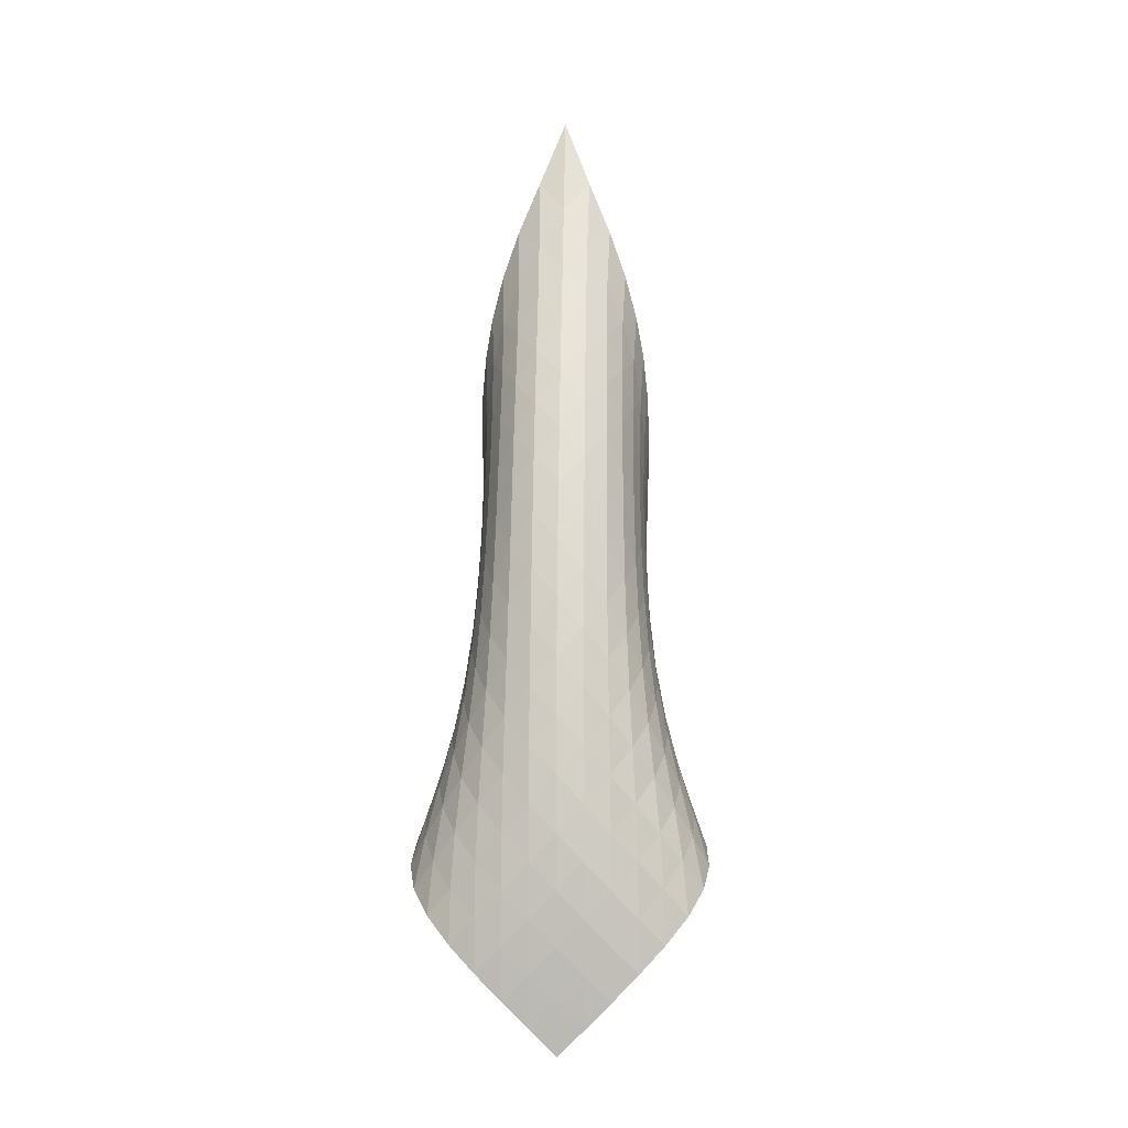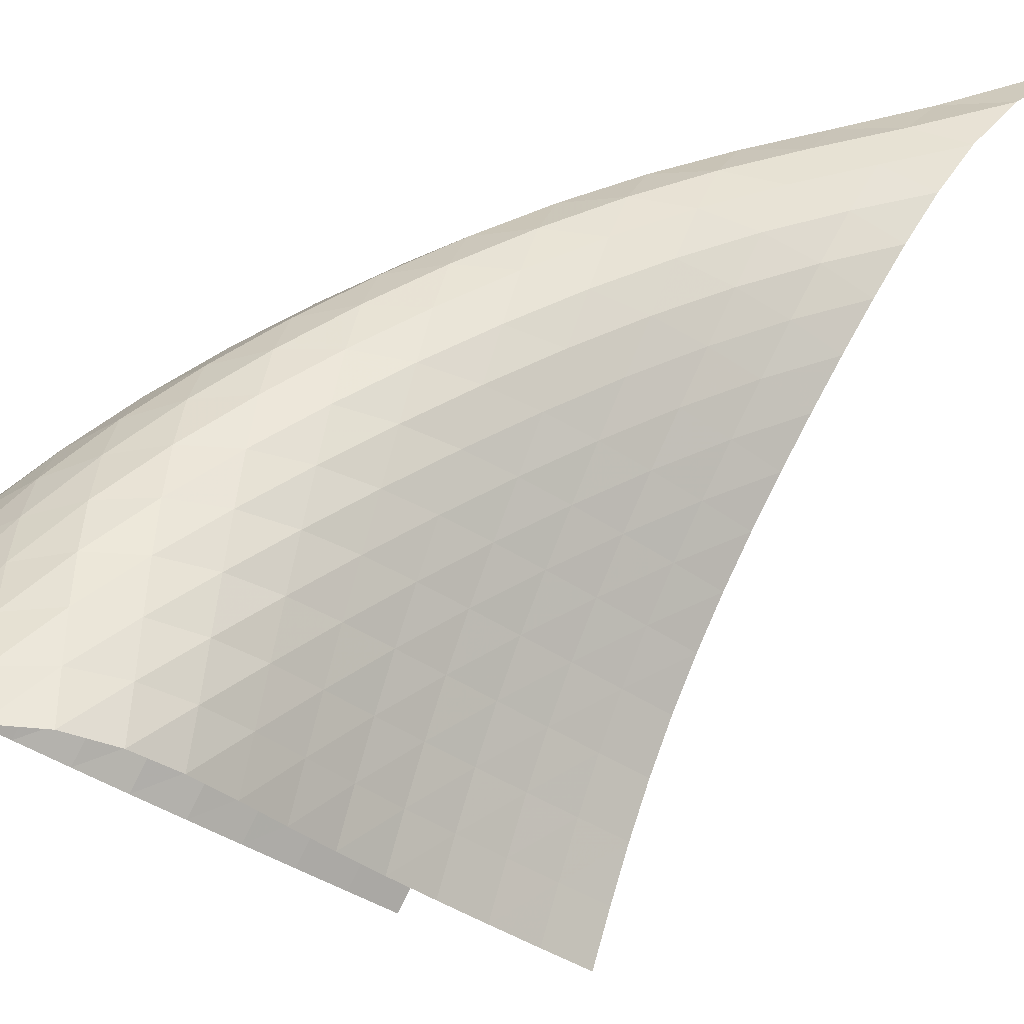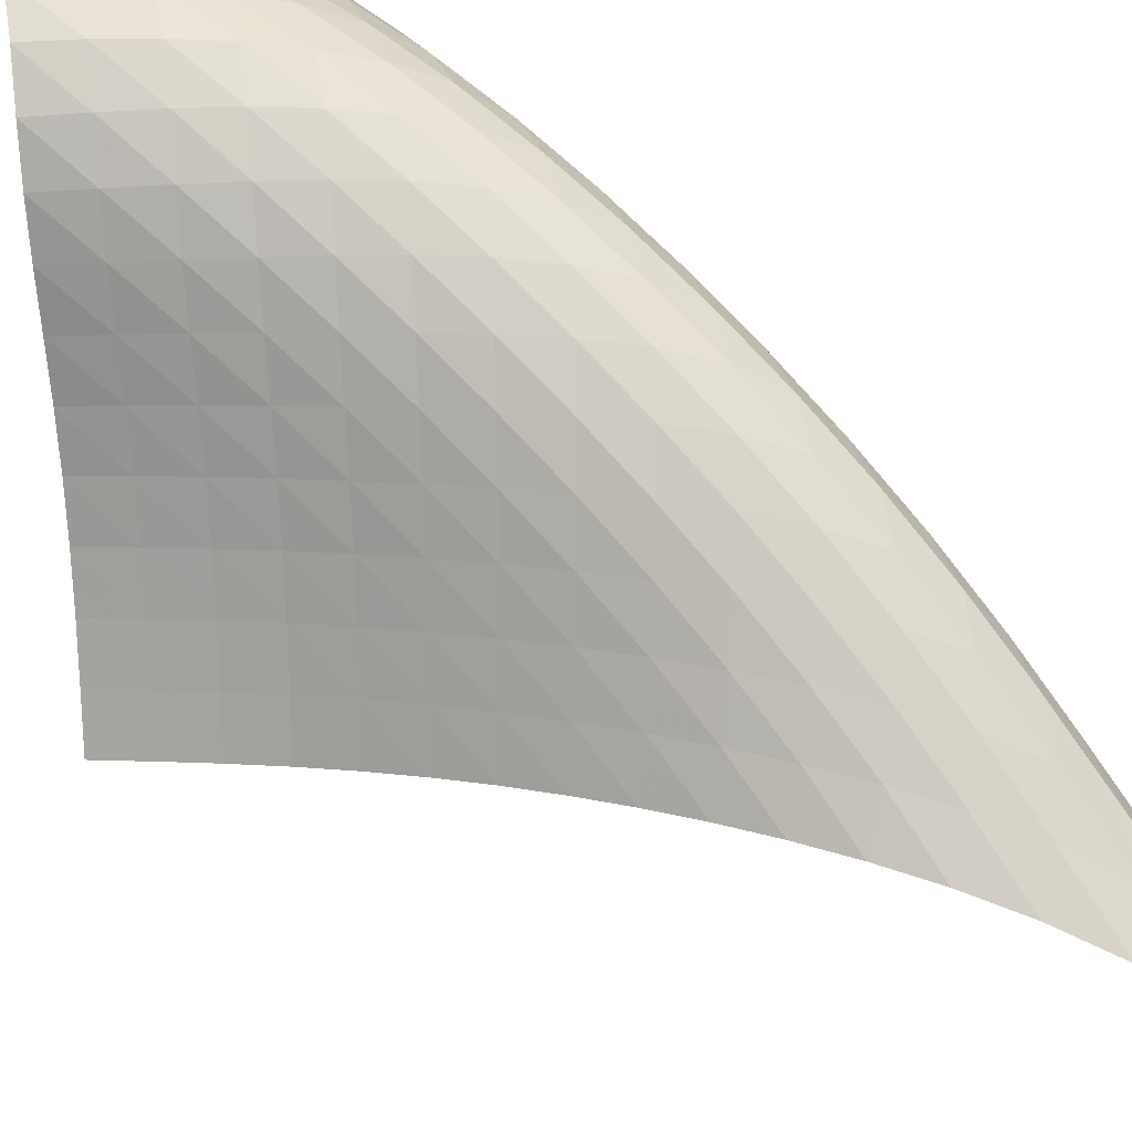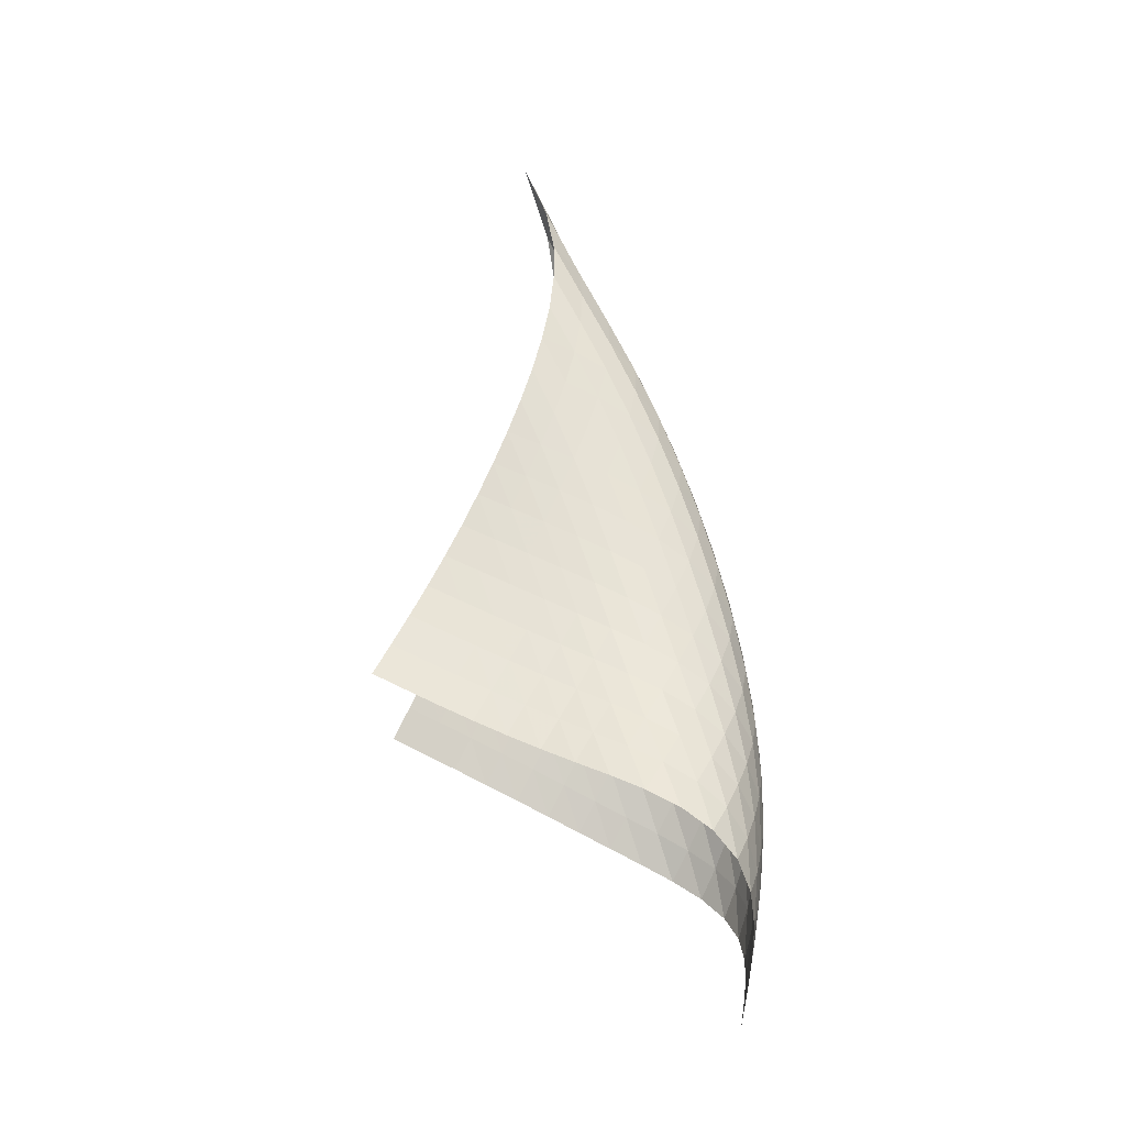
<metadata>
{"format":"obj","ext":"obj","renderer":"f3d","projection":"perspective","resolution":1024,"background":"white","views":[{"elev":-4.2,"azim":-42.8,"up":"+Y"},{"elev":59.8,"azim":42.7,"up":"+Z"},{"elev":61.9,"azim":123.7,"up":"+Z"},{"elev":-22.2,"azim":-133.7,"up":"+Y"}]}
</metadata>
<code>
v -6.528 -0.1129 6.528
v -2.703 -14.1 5.989
v -5.989 -14.1 2.703
v -9.834 -21.17 9.834
v -6.148 -13.39 3.063
v -6.32 -12.67 3.411
v -6.514 -11.95 3.736
v -6.732 -11.22 4.031
v -6.97 -10.48 4.296
v -7.22 -9.742 4.533
v -7.471 -8.991 4.75
v -7.709 -8.226 4.955
v -7.918 -7.443 5.156
v -8.079 -6.631 5.363
v -8.172 -5.785 5.581
v -8.174 -4.892 5.813
v -8.06 -3.94 6.055
v -7.795 -2.898 6.297
v -7.319 -1.693 6.497
v -6.497 -1.693 7.319
v -6.297 -2.898 7.795
v -6.055 -3.94 8.06
v -5.813 -4.892 8.174
v -5.581 -5.785 8.172
v -5.363 -6.631 8.079
v -5.156 -7.443 7.918
v -4.955 -8.226 7.709
v -4.75 -8.991 7.471
v -4.533 -9.742 7.22
v -4.296 -10.48 6.97
v -4.031 -11.22 6.732
v -3.736 -11.95 6.514
v -3.411 -12.67 6.32
v -3.063 -13.39 6.148
v -3.204 -14.47 6.512
v -3.695 -14.83 7.046
v -4.165 -15.19 7.598
v -4.607 -15.55 8.177
v -5.017 -15.9 8.785
v -5.399 -16.24 9.417
v -5.774 -16.58 10.06
v -6.181 -16.93 10.67
v -6.657 -17.31 11.2
v -7.213 -17.76 11.56
v -7.802 -18.29 11.67
v -8.34 -18.86 11.53
v -8.786 -19.44 11.2
v -9.16 -20.02 10.78
v -9.502 -20.6 10.31
v -10.31 -20.6 9.502
v -10.78 -20.02 9.16
v -11.2 -19.44 8.786
v -11.53 -18.86 8.34
v -11.67 -18.29 7.802
v -11.56 -17.76 7.213
v -11.2 -17.31 6.657
v -10.67 -16.93 6.181
v -10.06 -16.58 5.774
v -9.417 -16.24 5.399
v -8.785 -15.9 5.017
v -8.177 -15.55 4.607
v -7.598 -15.19 4.165
v -7.046 -14.83 3.695
v -6.512 -14.47 3.204
v -7.254 -2.405 7.254
v -7.85 -3.309 7.068
v -8.245 -4.234 6.814
v -8.464 -5.148 6.538
v -8.542 -6.037 6.265
v -8.505 -6.896 6.005
v -8.383 -7.726 5.76
v -8.2 -8.53 5.527
v -7.979 -9.312 5.297
v -7.738 -10.08 5.061
v -7.494 -10.83 4.811
v -7.258 -11.57 4.539
v -7.04 -12.31 4.239
v -6.845 -13.04 3.913
v -6.671 -13.75 3.564
v -7.068 -3.309 7.85
v -7.781 -3.924 7.781
v -8.335 -4.678 7.566
v -8.692 -5.505 7.274
v -8.872 -6.356 6.96
v -8.908 -7.206 6.655
v -8.834 -8.039 6.368
v -8.683 -8.852 6.1
v -8.483 -9.644 5.843
v -8.256 -10.42 5.587
v -8.019 -11.18 5.322
v -7.788 -11.93 5.041
v -7.572 -12.67 4.736
v -7.378 -13.4 4.407
v -7.205 -14.12 4.056
v -6.814 -4.234 8.245
v -7.566 -4.678 8.335
v -8.251 -5.265 8.251
v -8.777 -5.972 8.007
v -9.106 -6.753 7.678
v -9.252 -7.569 7.329
v -9.253 -8.389 6.993
v -9.152 -9.199 6.68
v -8.983 -9.993 6.387
v -8.775 -10.77 6.105
v -8.552 -11.54 5.823
v -8.328 -12.29 5.53
v -8.118 -13.03 5.218
v -7.927 -13.76 4.884
v -7.756 -14.48 4.53
v -6.538 -5.148 8.464
v -7.274 -5.505 8.692
v -8.007 -5.972 8.777
v -8.667 -6.555 8.667
v -9.168 -7.24 8.394
v -9.472 -7.995 8.033
v -9.594 -8.782 7.652
v -9.575 -9.576 7.286
v -9.46 -10.36 6.947
v -9.288 -11.14 6.627
v -9.087 -11.9 6.318
v -8.879 -12.65 6.006
v -8.68 -13.39 5.681
v -8.497 -14.12 5.338
v -8.332 -14.84 4.977
v -6.265 -6.037 8.542
v -6.96 -6.356 8.872
v -7.678 -6.753 9.106
v -8.394 -7.24 9.168
v -9.031 -7.826 9.031
v -9.509 -8.499 8.731
v -9.794 -9.232 8.344
v -9.903 -9.993 7.935
v -9.879 -10.76 7.541
v -9.769 -11.52 7.171
v -9.61 -12.28 6.82
v -9.431 -13.02 6.477
v -9.253 -13.76 6.129
v -9.086 -14.48 5.769
v -8.933 -15.19 5.396
v -6.005 -6.896 8.505
v -6.655 -7.206 8.908
v -7.329 -7.569 9.252
v -8.033 -7.995 9.472
v -8.731 -8.499 9.509
v -9.347 -9.088 9.347
v -9.806 -9.751 9.024
v -10.08 -10.46 8.615
v -10.19 -11.2 8.181
v -10.18 -11.94 7.757
v -10.09 -12.67 7.353
v -9.963 -13.4 6.963
v -9.822 -14.12 6.578
v -9.684 -14.84 6.189
v -9.551 -15.54 5.793
v -5.76 -7.726 8.383
v -6.368 -8.039 8.834
v -6.993 -8.389 9.253
v -7.652 -8.782 9.594
v -8.344 -9.232 9.794
v -9.024 -9.751 9.806
v -9.618 -10.34 9.618
v -10.06 -11 9.276
v -10.33 -11.69 8.849
v -10.46 -12.39 8.392
v -10.48 -13.1 7.937
v -10.43 -13.81 7.492
v -10.36 -14.51 7.057
v -10.26 -15.2 6.625
v -10.17 -15.89 6.195
v -5.527 -8.53 8.2
v -6.1 -8.852 8.683
v -6.68 -9.199 9.152
v -7.286 -9.576 9.575
v -7.935 -9.993 9.903
v -8.615 -10.46 10.08
v -9.276 -11 10.06
v -9.848 -11.59 9.848
v -10.28 -12.24 9.488
v -10.56 -12.9 9.045
v -10.71 -13.58 8.567
v -10.78 -14.26 8.081
v -10.8 -14.93 7.596
v -10.78 -15.6 7.115
v -10.74 -16.26 6.64
v -5.297 -9.312 7.979
v -5.843 -9.644 8.483
v -6.387 -9.993 8.983
v -6.947 -10.36 9.46
v -7.541 -10.76 9.879
v -8.181 -11.2 10.19
v -8.849 -11.69 10.33
v -9.488 -12.24 10.28
v -10.03 -12.84 10.03
v -10.45 -13.47 9.657
v -10.75 -14.12 9.201
v -10.94 -14.76 8.707
v -11.07 -15.4 8.196
v -11.16 -16.04 7.678
v -11.2 -16.67 7.161
v -5.061 -10.08 7.738
v -5.587 -10.42 8.256
v -6.105 -10.77 8.775
v -6.627 -11.14 9.288
v -7.171 -11.52 9.769
v -7.757 -11.94 10.18
v -8.392 -12.39 10.46
v -9.045 -12.9 10.56
v -9.657 -13.47 10.45
v -10.17 -14.07 10.17
v -10.58 -14.7 9.775
v -10.89 -15.32 9.311
v -11.13 -15.94 8.809
v -11.32 -16.55 8.286
v -11.47 -17.16 7.75
v -4.811 -10.83 7.494
v -5.322 -11.18 8.019
v -5.823 -11.54 8.552
v -6.318 -11.9 9.087
v -6.82 -12.28 9.61
v -7.353 -12.67 10.09
v -7.937 -13.1 10.48
v -8.567 -13.58 10.71
v -9.201 -14.12 10.75
v -9.775 -14.7 10.58
v -10.25 -15.3 10.25
v -10.64 -15.91 9.836
v -10.97 -16.52 9.366
v -11.25 -17.12 8.865
v -11.49 -17.71 8.343
v -4.539 -11.57 7.258
v -5.041 -11.93 7.788
v -5.53 -12.29 8.328
v -6.006 -12.65 8.879
v -6.477 -13.02 9.431
v -6.963 -13.4 9.963
v -7.492 -13.81 10.43
v -8.081 -14.26 10.78
v -8.707 -14.76 10.94
v -9.311 -15.32 10.89
v -9.836 -15.91 10.64
v -10.27 -16.52 10.27
v -10.64 -17.12 9.833
v -10.97 -17.71 9.358
v -11.27 -18.29 8.861
v -4.239 -12.31 7.04
v -4.736 -12.67 7.572
v -5.218 -13.03 8.118
v -5.681 -13.39 8.68
v -6.129 -13.76 9.253
v -6.578 -14.12 9.822
v -7.057 -14.51 10.36
v -7.596 -14.93 10.8
v -8.196 -15.4 11.07
v -8.809 -15.94 11.13
v -9.366 -16.52 10.97
v -9.833 -17.12 10.64
v -10.22 -17.71 10.22
v -10.57 -18.3 9.766
v -10.9 -18.88 9.286
v -3.913 -13.04 6.845
v -4.407 -13.4 7.378
v -4.884 -13.76 7.927
v -5.338 -14.12 8.497
v -5.769 -14.48 9.086
v -6.189 -14.84 9.684
v -6.625 -15.2 10.26
v -7.115 -15.6 10.78
v -7.678 -16.04 11.16
v -8.286 -16.55 11.32
v -8.865 -17.12 11.25
v -9.358 -17.71 10.97
v -9.766 -18.3 10.57
v -10.12 -18.88 10.12
v -10.46 -19.46 9.648
v -3.564 -13.75 6.671
v -4.056 -14.12 7.205
v -4.53 -14.48 7.756
v -4.977 -14.84 8.332
v -5.396 -15.19 8.933
v -5.793 -15.54 9.551
v -6.195 -15.89 10.17
v -6.64 -16.26 10.74
v -7.161 -16.67 11.2
v -7.75 -17.16 11.47
v -8.343 -17.71 11.49
v -8.861 -18.29 11.27
v -9.286 -18.88 10.9
v -9.648 -19.46 10.46
v -9.985 -20.03 9.985
f 289 49 4
f 289 4 50
f 5 79 64
f 5 64 3
f 79 94 63
f 79 63 64
f 94 109 62
f 94 62 63
f 109 124 61
f 109 61 62
f 124 139 60
f 124 60 61
f 139 154 59
f 139 59 60
f 154 169 58
f 154 58 59
f 169 184 57
f 169 57 58
f 184 199 56
f 184 56 57
f 199 214 55
f 199 55 56
f 214 229 54
f 214 54 55
f 229 244 53
f 229 53 54
f 244 259 52
f 244 52 53
f 259 274 51
f 259 51 52
f 274 289 50
f 274 50 51
f 1 20 65
f 1 65 19
f 19 65 66
f 19 66 18
f 18 66 67
f 18 67 17
f 17 67 68
f 17 68 16
f 16 68 69
f 16 69 15
f 15 69 70
f 15 70 14
f 14 70 71
f 14 71 13
f 13 71 72
f 13 72 12
f 12 72 73
f 12 73 11
f 11 73 74
f 11 74 10
f 10 74 75
f 10 75 9
f 9 75 76
f 9 76 8
f 8 76 77
f 8 77 7
f 7 77 78
f 7 78 6
f 6 78 79
f 6 79 5
f 20 21 80
f 20 80 65
f 65 80 81
f 65 81 66
f 66 81 82
f 66 82 67
f 67 82 83
f 67 83 68
f 68 83 84
f 68 84 69
f 69 84 85
f 69 85 70
f 70 85 86
f 70 86 71
f 71 86 87
f 71 87 72
f 72 87 88
f 72 88 73
f 73 88 89
f 73 89 74
f 74 89 90
f 74 90 75
f 75 90 91
f 75 91 76
f 76 91 92
f 76 92 77
f 77 92 93
f 77 93 78
f 78 93 94
f 78 94 79
f 21 22 95
f 21 95 80
f 80 95 96
f 80 96 81
f 81 96 97
f 81 97 82
f 82 97 98
f 82 98 83
f 83 98 99
f 83 99 84
f 84 99 100
f 84 100 85
f 85 100 101
f 85 101 86
f 86 101 102
f 86 102 87
f 87 102 103
f 87 103 88
f 88 103 104
f 88 104 89
f 89 104 105
f 89 105 90
f 90 105 106
f 90 106 91
f 91 106 107
f 91 107 92
f 92 107 108
f 92 108 93
f 93 108 109
f 93 109 94
f 22 23 110
f 22 110 95
f 95 110 111
f 95 111 96
f 96 111 112
f 96 112 97
f 97 112 113
f 97 113 98
f 98 113 114
f 98 114 99
f 99 114 115
f 99 115 100
f 100 115 116
f 100 116 101
f 101 116 117
f 101 117 102
f 102 117 118
f 102 118 103
f 103 118 119
f 103 119 104
f 104 119 120
f 104 120 105
f 105 120 121
f 105 121 106
f 106 121 122
f 106 122 107
f 107 122 123
f 107 123 108
f 108 123 124
f 108 124 109
f 23 24 125
f 23 125 110
f 110 125 126
f 110 126 111
f 111 126 127
f 111 127 112
f 112 127 128
f 112 128 113
f 113 128 129
f 113 129 114
f 114 129 130
f 114 130 115
f 115 130 131
f 115 131 116
f 116 131 132
f 116 132 117
f 117 132 133
f 117 133 118
f 118 133 134
f 118 134 119
f 119 134 135
f 119 135 120
f 120 135 136
f 120 136 121
f 121 136 137
f 121 137 122
f 122 137 138
f 122 138 123
f 123 138 139
f 123 139 124
f 24 25 140
f 24 140 125
f 125 140 141
f 125 141 126
f 126 141 142
f 126 142 127
f 127 142 143
f 127 143 128
f 128 143 144
f 128 144 129
f 129 144 145
f 129 145 130
f 130 145 146
f 130 146 131
f 131 146 147
f 131 147 132
f 132 147 148
f 132 148 133
f 133 148 149
f 133 149 134
f 134 149 150
f 134 150 135
f 135 150 151
f 135 151 136
f 136 151 152
f 136 152 137
f 137 152 153
f 137 153 138
f 138 153 154
f 138 154 139
f 25 26 155
f 25 155 140
f 140 155 156
f 140 156 141
f 141 156 157
f 141 157 142
f 142 157 158
f 142 158 143
f 143 158 159
f 143 159 144
f 144 159 160
f 144 160 145
f 145 160 161
f 145 161 146
f 146 161 162
f 146 162 147
f 147 162 163
f 147 163 148
f 148 163 164
f 148 164 149
f 149 164 165
f 149 165 150
f 150 165 166
f 150 166 151
f 151 166 167
f 151 167 152
f 152 167 168
f 152 168 153
f 153 168 169
f 153 169 154
f 26 27 170
f 26 170 155
f 155 170 171
f 155 171 156
f 156 171 172
f 156 172 157
f 157 172 173
f 157 173 158
f 158 173 174
f 158 174 159
f 159 174 175
f 159 175 160
f 160 175 176
f 160 176 161
f 161 176 177
f 161 177 162
f 162 177 178
f 162 178 163
f 163 178 179
f 163 179 164
f 164 179 180
f 164 180 165
f 165 180 181
f 165 181 166
f 166 181 182
f 166 182 167
f 167 182 183
f 167 183 168
f 168 183 184
f 168 184 169
f 27 28 185
f 27 185 170
f 170 185 186
f 170 186 171
f 171 186 187
f 171 187 172
f 172 187 188
f 172 188 173
f 173 188 189
f 173 189 174
f 174 189 190
f 174 190 175
f 175 190 191
f 175 191 176
f 176 191 192
f 176 192 177
f 177 192 193
f 177 193 178
f 178 193 194
f 178 194 179
f 179 194 195
f 179 195 180
f 180 195 196
f 180 196 181
f 181 196 197
f 181 197 182
f 182 197 198
f 182 198 183
f 183 198 199
f 183 199 184
f 28 29 200
f 28 200 185
f 185 200 201
f 185 201 186
f 186 201 202
f 186 202 187
f 187 202 203
f 187 203 188
f 188 203 204
f 188 204 189
f 189 204 205
f 189 205 190
f 190 205 206
f 190 206 191
f 191 206 207
f 191 207 192
f 192 207 208
f 192 208 193
f 193 208 209
f 193 209 194
f 194 209 210
f 194 210 195
f 195 210 211
f 195 211 196
f 196 211 212
f 196 212 197
f 197 212 213
f 197 213 198
f 198 213 214
f 198 214 199
f 29 30 215
f 29 215 200
f 200 215 216
f 200 216 201
f 201 216 217
f 201 217 202
f 202 217 218
f 202 218 203
f 203 218 219
f 203 219 204
f 204 219 220
f 204 220 205
f 205 220 221
f 205 221 206
f 206 221 222
f 206 222 207
f 207 222 223
f 207 223 208
f 208 223 224
f 208 224 209
f 209 224 225
f 209 225 210
f 210 225 226
f 210 226 211
f 211 226 227
f 211 227 212
f 212 227 228
f 212 228 213
f 213 228 229
f 213 229 214
f 30 31 230
f 30 230 215
f 215 230 231
f 215 231 216
f 216 231 232
f 216 232 217
f 217 232 233
f 217 233 218
f 218 233 234
f 218 234 219
f 219 234 235
f 219 235 220
f 220 235 236
f 220 236 221
f 221 236 237
f 221 237 222
f 222 237 238
f 222 238 223
f 223 238 239
f 223 239 224
f 224 239 240
f 224 240 225
f 225 240 241
f 225 241 226
f 226 241 242
f 226 242 227
f 227 242 243
f 227 243 228
f 228 243 244
f 228 244 229
f 31 32 245
f 31 245 230
f 230 245 246
f 230 246 231
f 231 246 247
f 231 247 232
f 232 247 248
f 232 248 233
f 233 248 249
f 233 249 234
f 234 249 250
f 234 250 235
f 235 250 251
f 235 251 236
f 236 251 252
f 236 252 237
f 237 252 253
f 237 253 238
f 238 253 254
f 238 254 239
f 239 254 255
f 239 255 240
f 240 255 256
f 240 256 241
f 241 256 257
f 241 257 242
f 242 257 258
f 242 258 243
f 243 258 259
f 243 259 244
f 32 33 260
f 32 260 245
f 245 260 261
f 245 261 246
f 246 261 262
f 246 262 247
f 247 262 263
f 247 263 248
f 248 263 264
f 248 264 249
f 249 264 265
f 249 265 250
f 250 265 266
f 250 266 251
f 251 266 267
f 251 267 252
f 252 267 268
f 252 268 253
f 253 268 269
f 253 269 254
f 254 269 270
f 254 270 255
f 255 270 271
f 255 271 256
f 256 271 272
f 256 272 257
f 257 272 273
f 257 273 258
f 258 273 274
f 258 274 259
f 33 34 275
f 33 275 260
f 260 275 276
f 260 276 261
f 261 276 277
f 261 277 262
f 262 277 278
f 262 278 263
f 263 278 279
f 263 279 264
f 264 279 280
f 264 280 265
f 265 280 281
f 265 281 266
f 266 281 282
f 266 282 267
f 267 282 283
f 267 283 268
f 268 283 284
f 268 284 269
f 269 284 285
f 269 285 270
f 270 285 286
f 270 286 271
f 271 286 287
f 271 287 272
f 272 287 288
f 272 288 273
f 273 288 289
f 273 289 274
f 34 2 35
f 34 35 275
f 275 35 36
f 275 36 276
f 276 36 37
f 276 37 277
f 277 37 38
f 277 38 278
f 278 38 39
f 278 39 279
f 279 39 40
f 279 40 280
f 280 40 41
f 280 41 281
f 281 41 42
f 281 42 282
f 282 42 43
f 282 43 283
f 283 43 44
f 283 44 284
f 284 44 45
f 284 45 285
f 285 45 46
f 285 46 286
f 286 46 47
f 286 47 287
f 287 47 48
f 287 48 288
f 288 48 49
f 288 49 289

</code>
